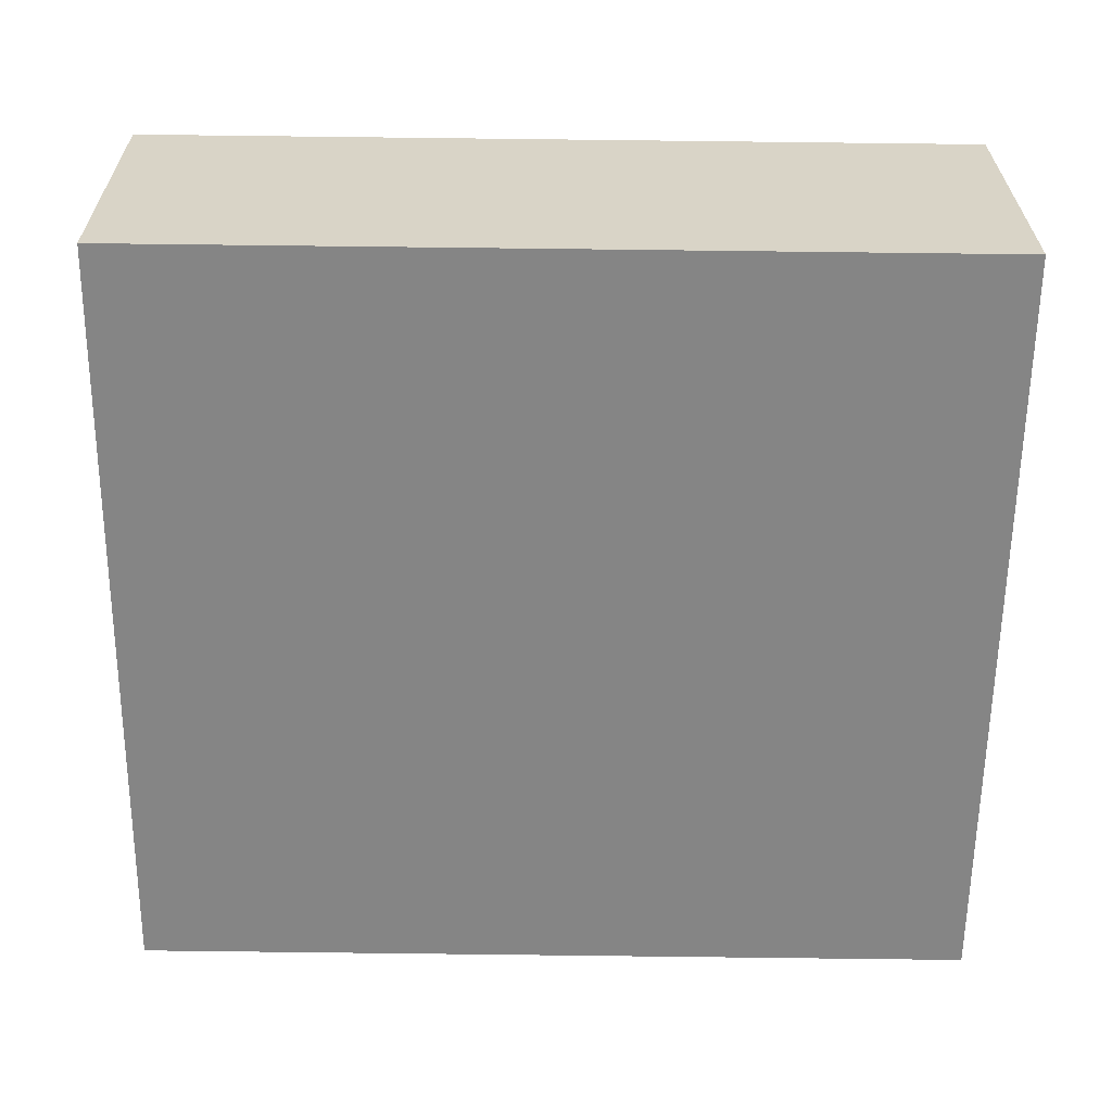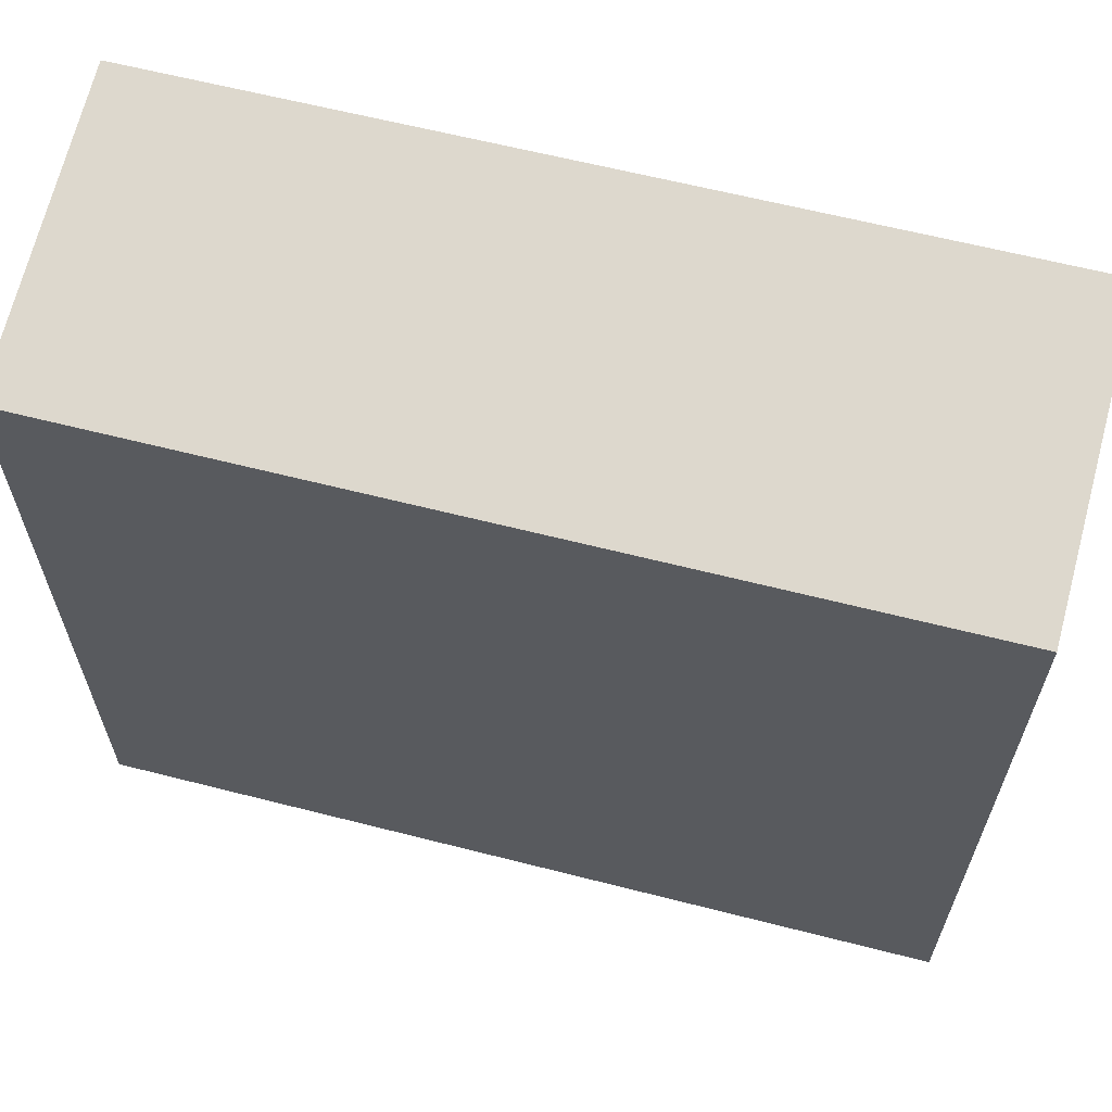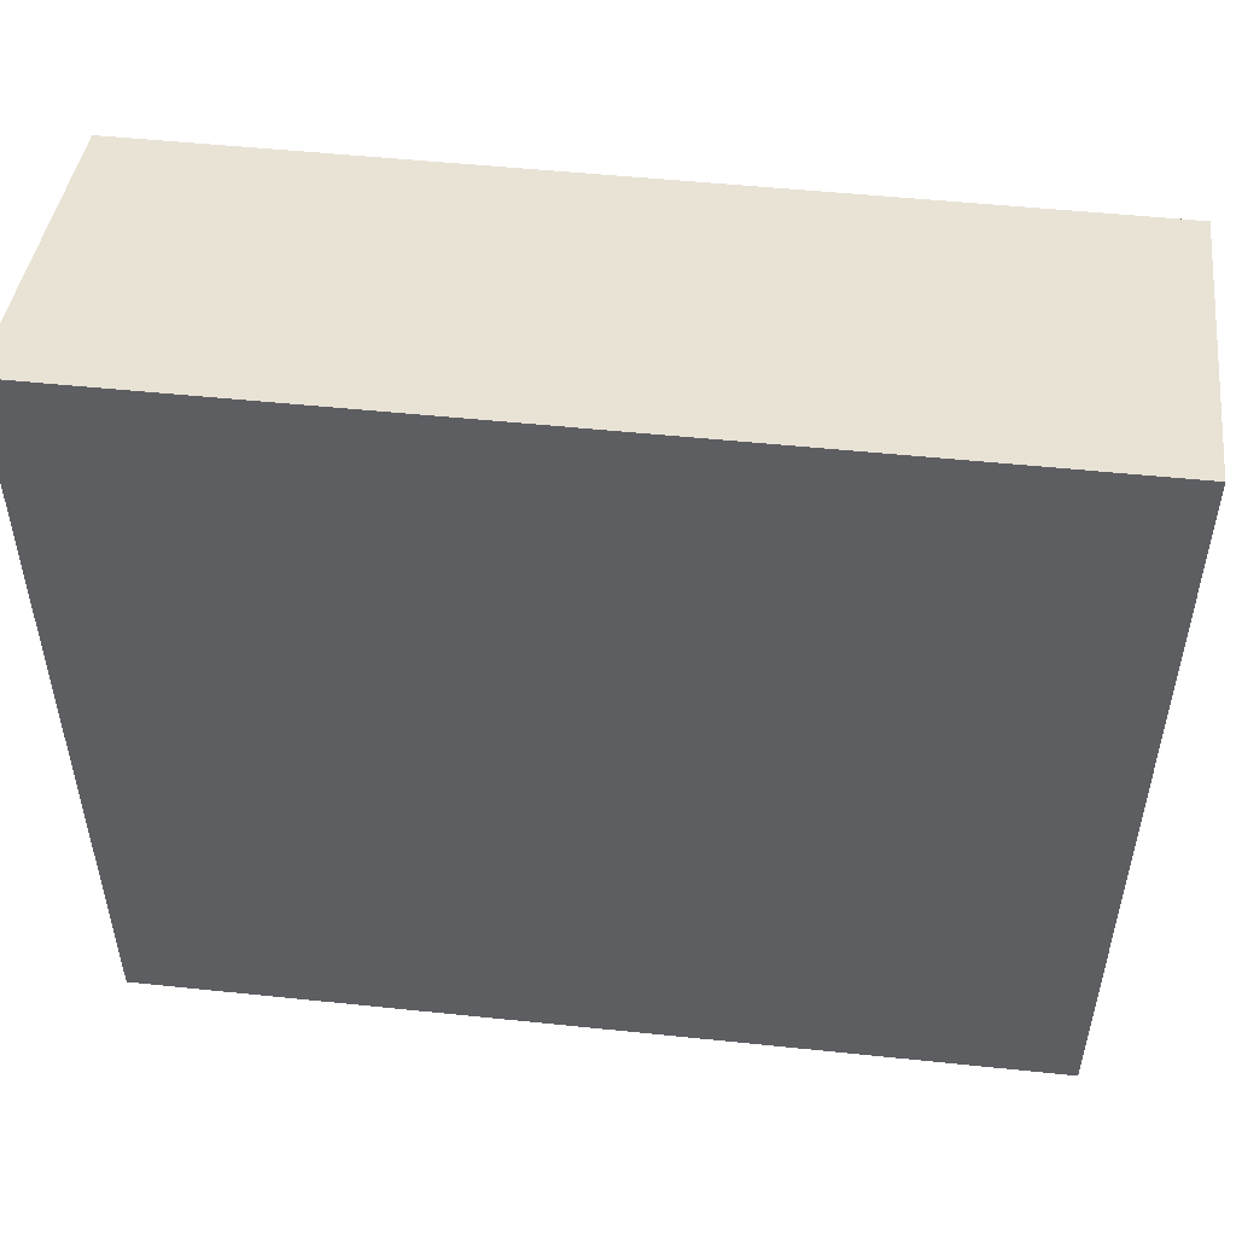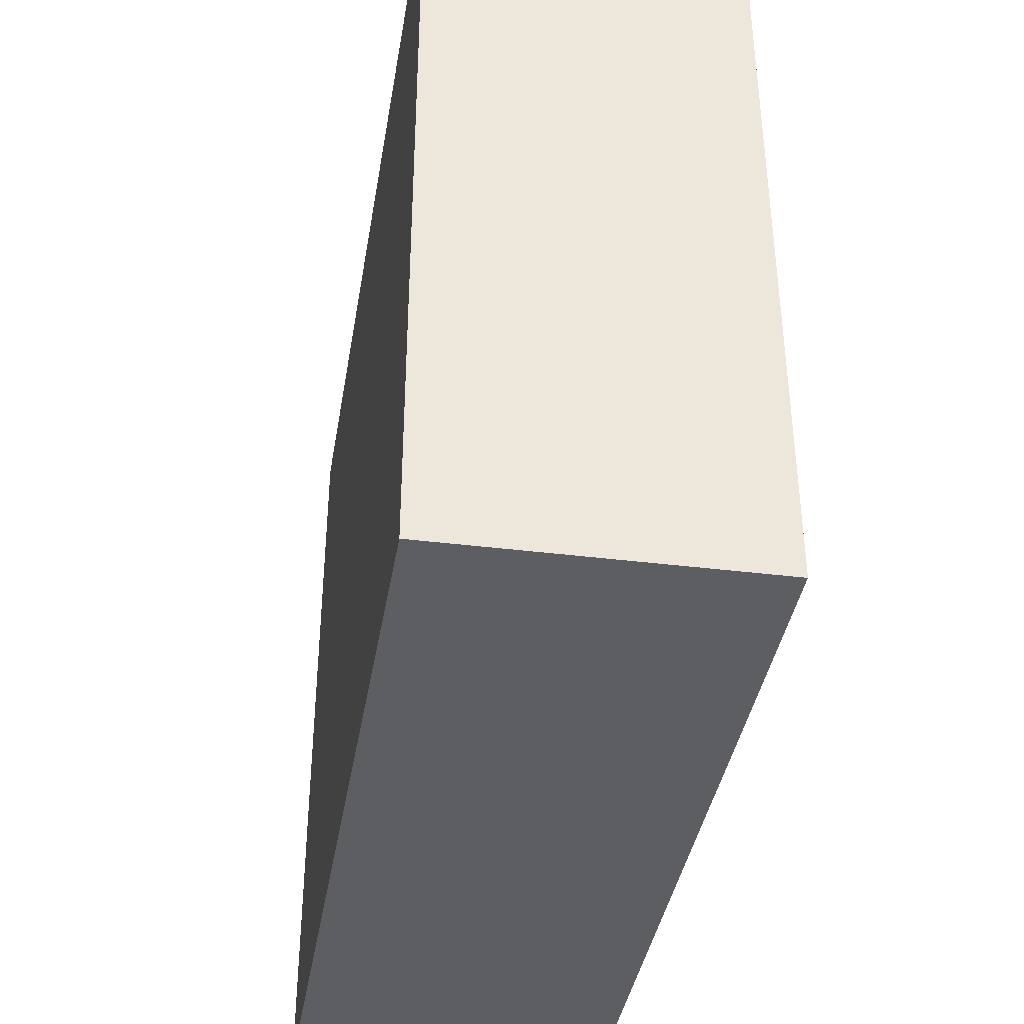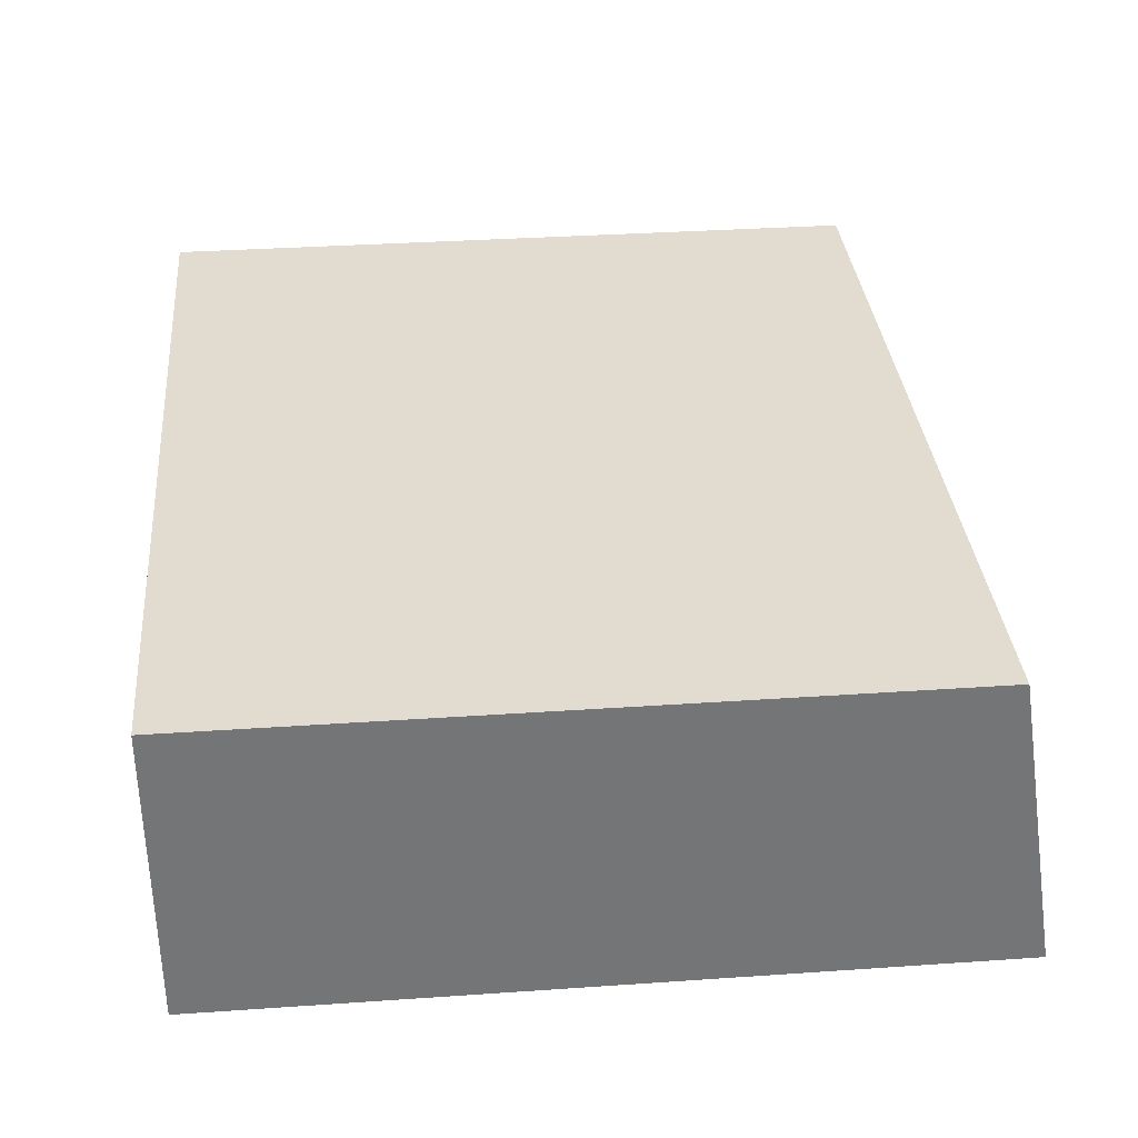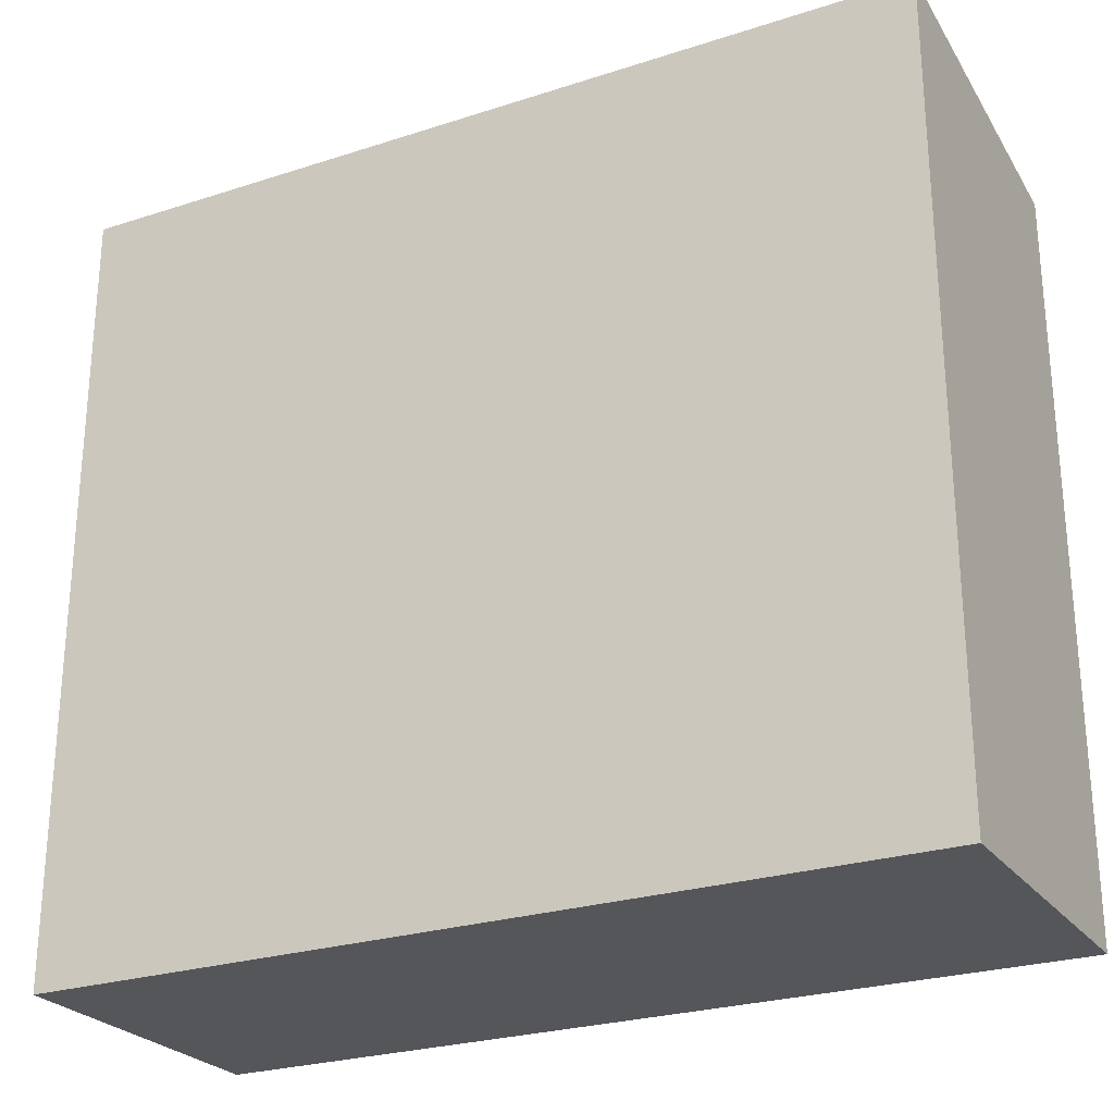
<metadata>
{"format":"obj","ext":"obj","renderer":"f3d","projection":"perspective","resolution":1024,"background":"white","views":[{"elev":-61.7,"azim":-0.6,"up":"+Z"},{"elev":62.8,"azim":14.8,"up":"+Y"},{"elev":50.8,"azim":-173.2,"up":"+Y"},{"elev":-39.4,"azim":-99.1,"up":"+Y"},{"elev":34.2,"azim":84.7,"up":"+Z"},{"elev":-25.8,"azim":-152.4,"up":"+Y"}]}
</metadata>
<code>
v  17.65 15.13 -0.09342
v  0.03553 16.15 -6.386
v  0.0003217 15.13 -0.0004788
v  17.69 16.15 -6.479
v  17.69 3.967e-16 -6.479
v  0.03518 3.91e-16 -6.386
v  17.65 5.691e-18 -0.09294
v  0 0 0
g defaultobject
f 1 2 3
f 2 1 4
f 1 2 3
f 2 1 4
f 2 5 6
f 5 2 4
f 5 1 7
f 1 5 4
f 7 3 8
f 3 7 1
f 3 6 8
f 6 3 2
f 2 5 6
f 5 2 4
f 5 1 7
f 1 5 4
f 7 3 8
f 3 7 1
f 3 6 8
f 6 3 2
f 7 6 5
f 6 7 8
f 7 6 5
f 6 7 8

</code>
